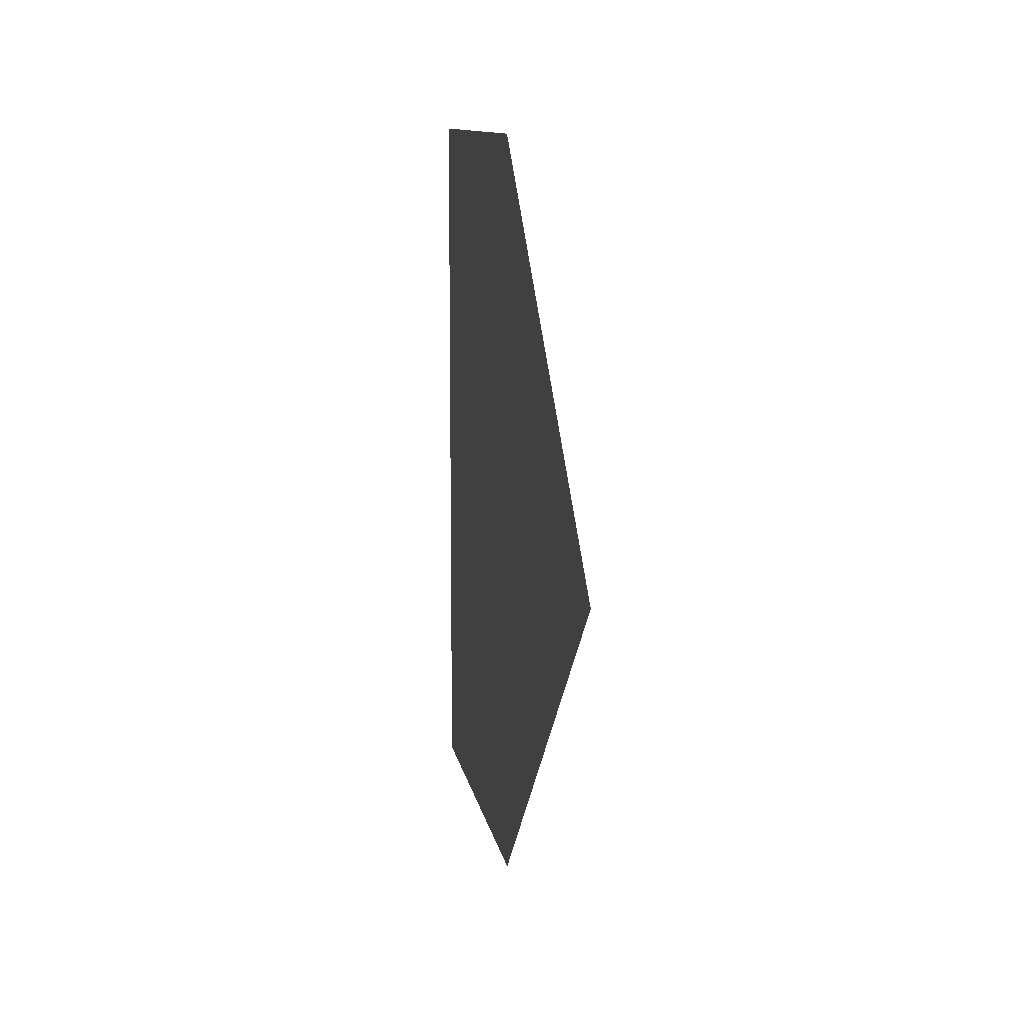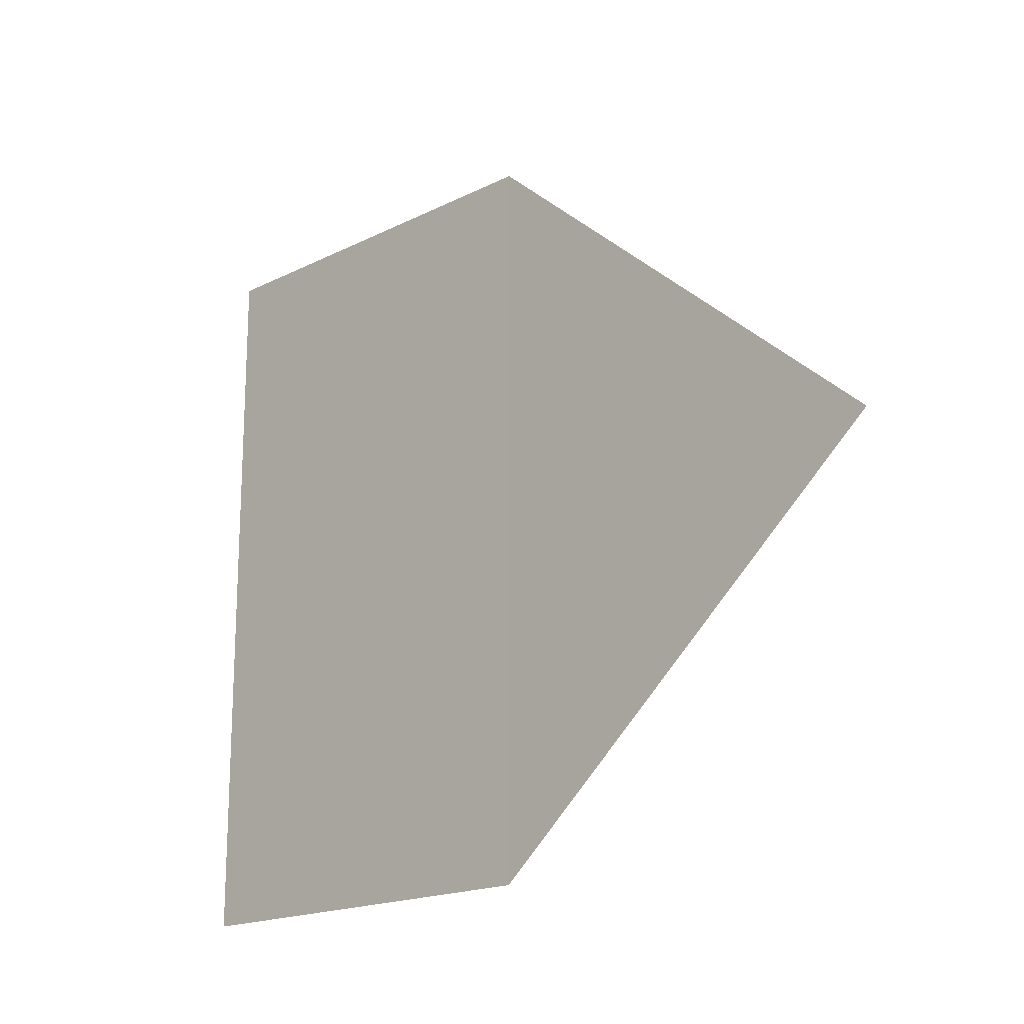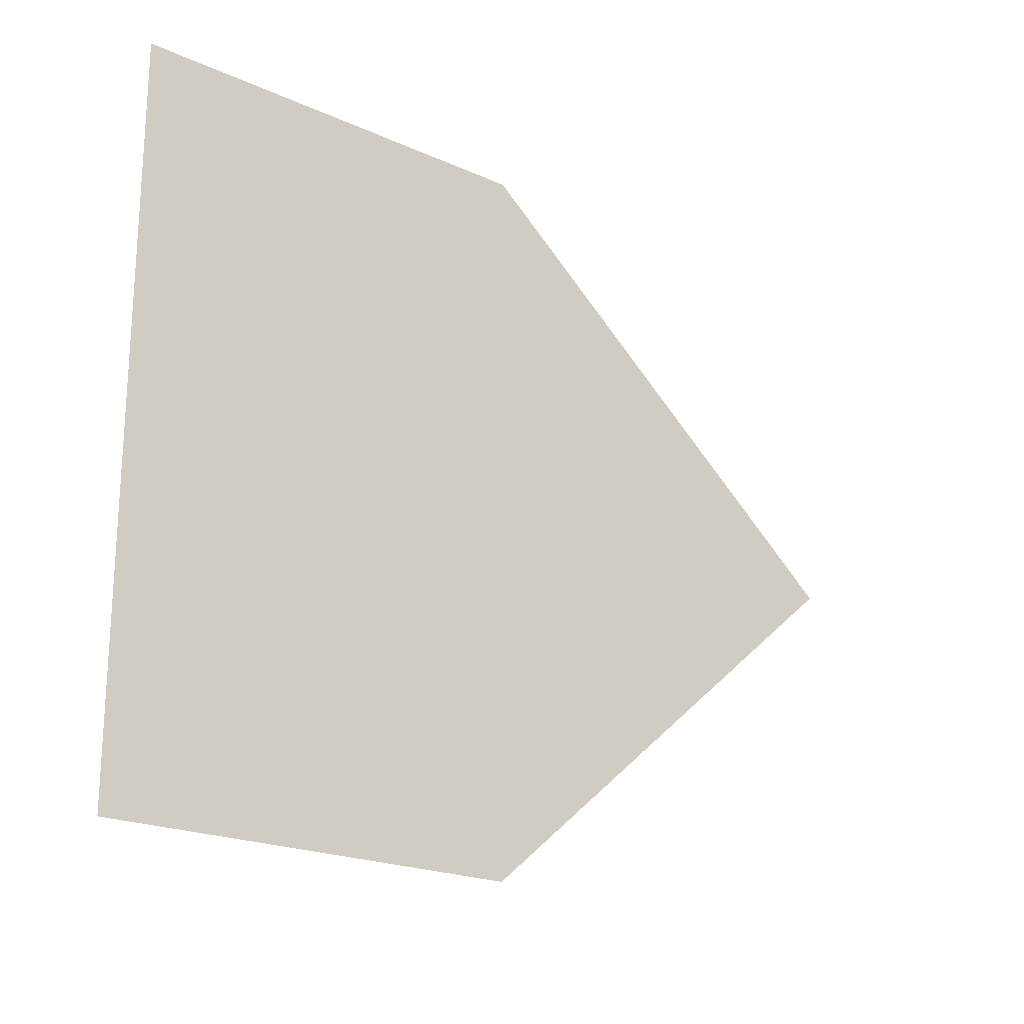
<metadata>
{"format":"obj","ext":"obj","renderer":"f3d","projection":"perspective","resolution":1024,"background":"white","views":[{"elev":10.6,"azim":-9.0,"up":"+Z"},{"elev":-18.1,"azim":-46.4,"up":"+Z"},{"elev":-21.2,"azim":-128.6,"up":"+Z"}]}
</metadata>
<code>
o 6726
v 2159 1871 11.73
v 2159 1871 11.72
v 2159 1871 11.72
v 2159 1871 11.73
v 2159 1871 11.72
v 2159 1871 11.73
v 2159 1871 11.73
v 2159 1871 11.72
v 2159 1871 11.73
v 2159 1871 11.72
v 2159 1871 11.73
v 2159 1871 11.72
v 2159 1871 11.72
f 1 2 3
f 4 2 5
f 6 5 7
f 8 9 3
f 10 9 11
f 12 11 13

</code>
